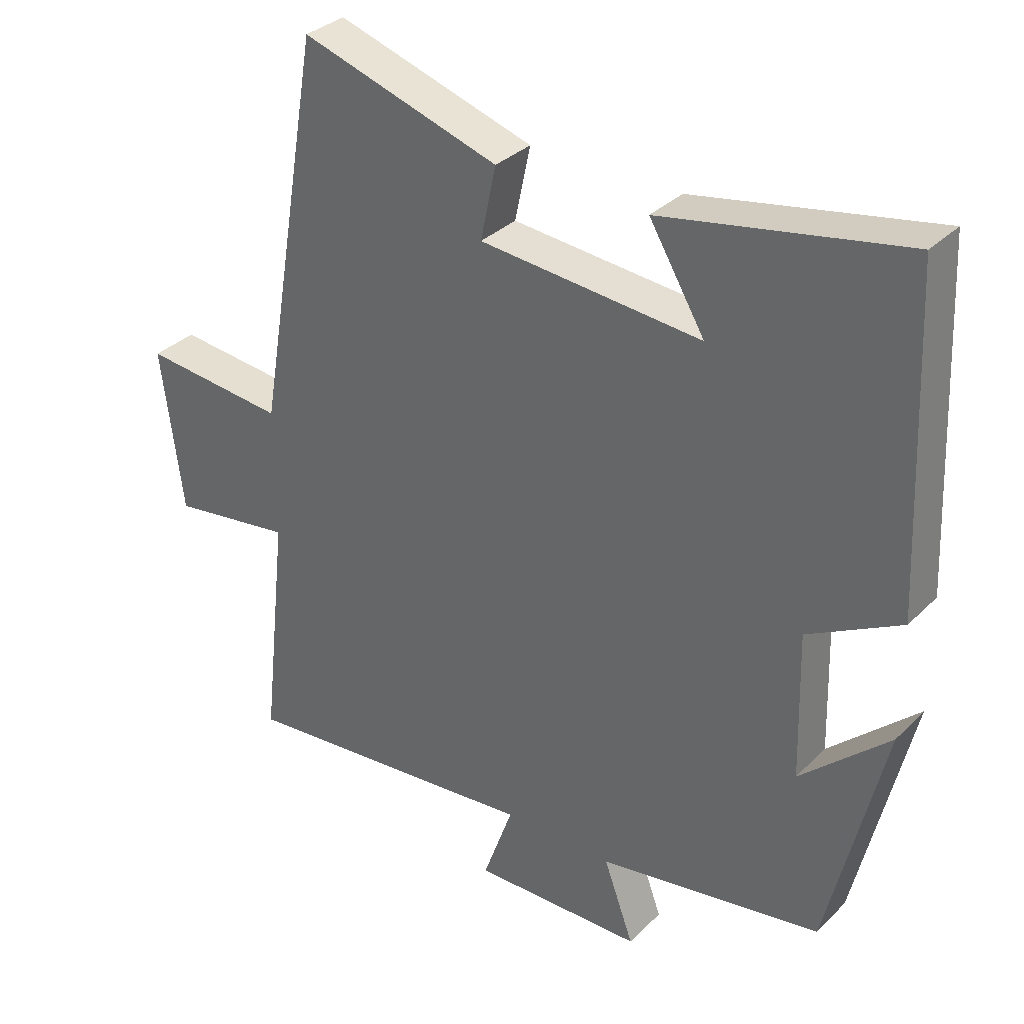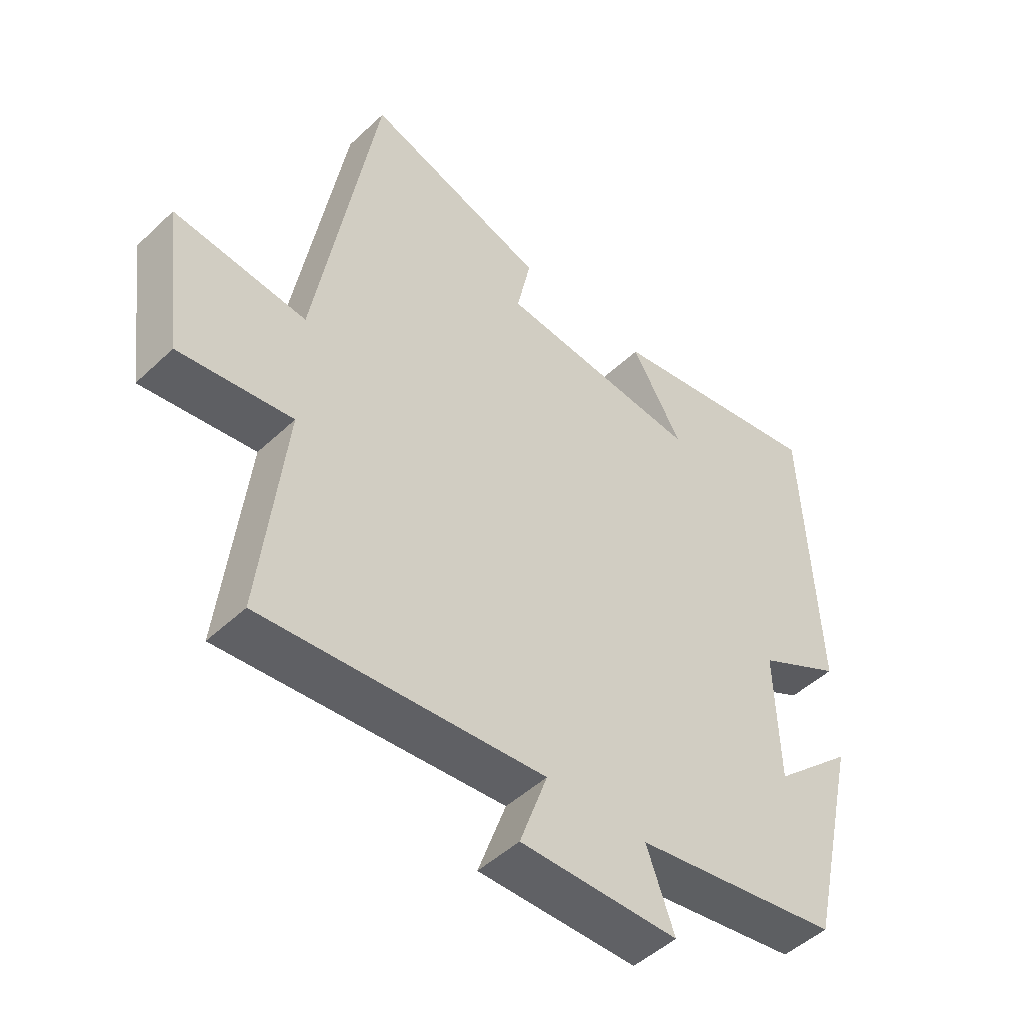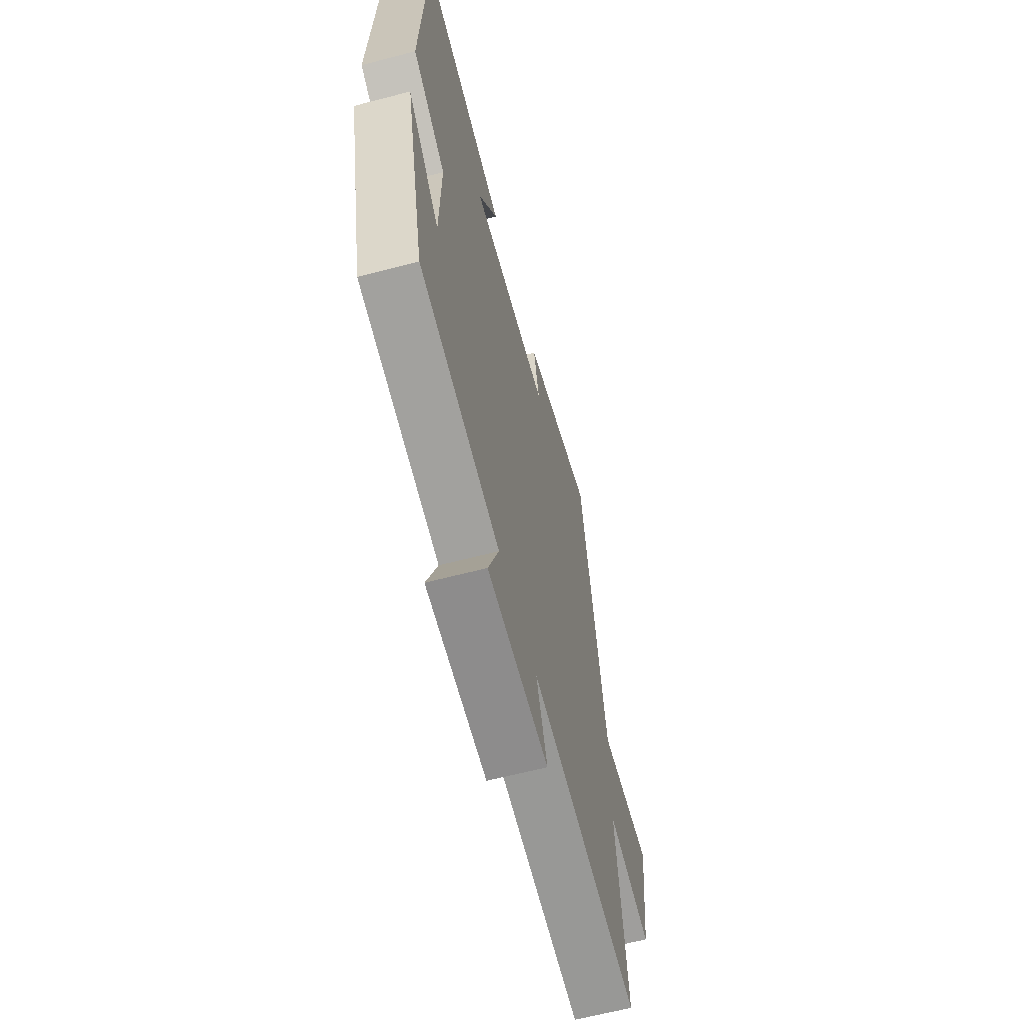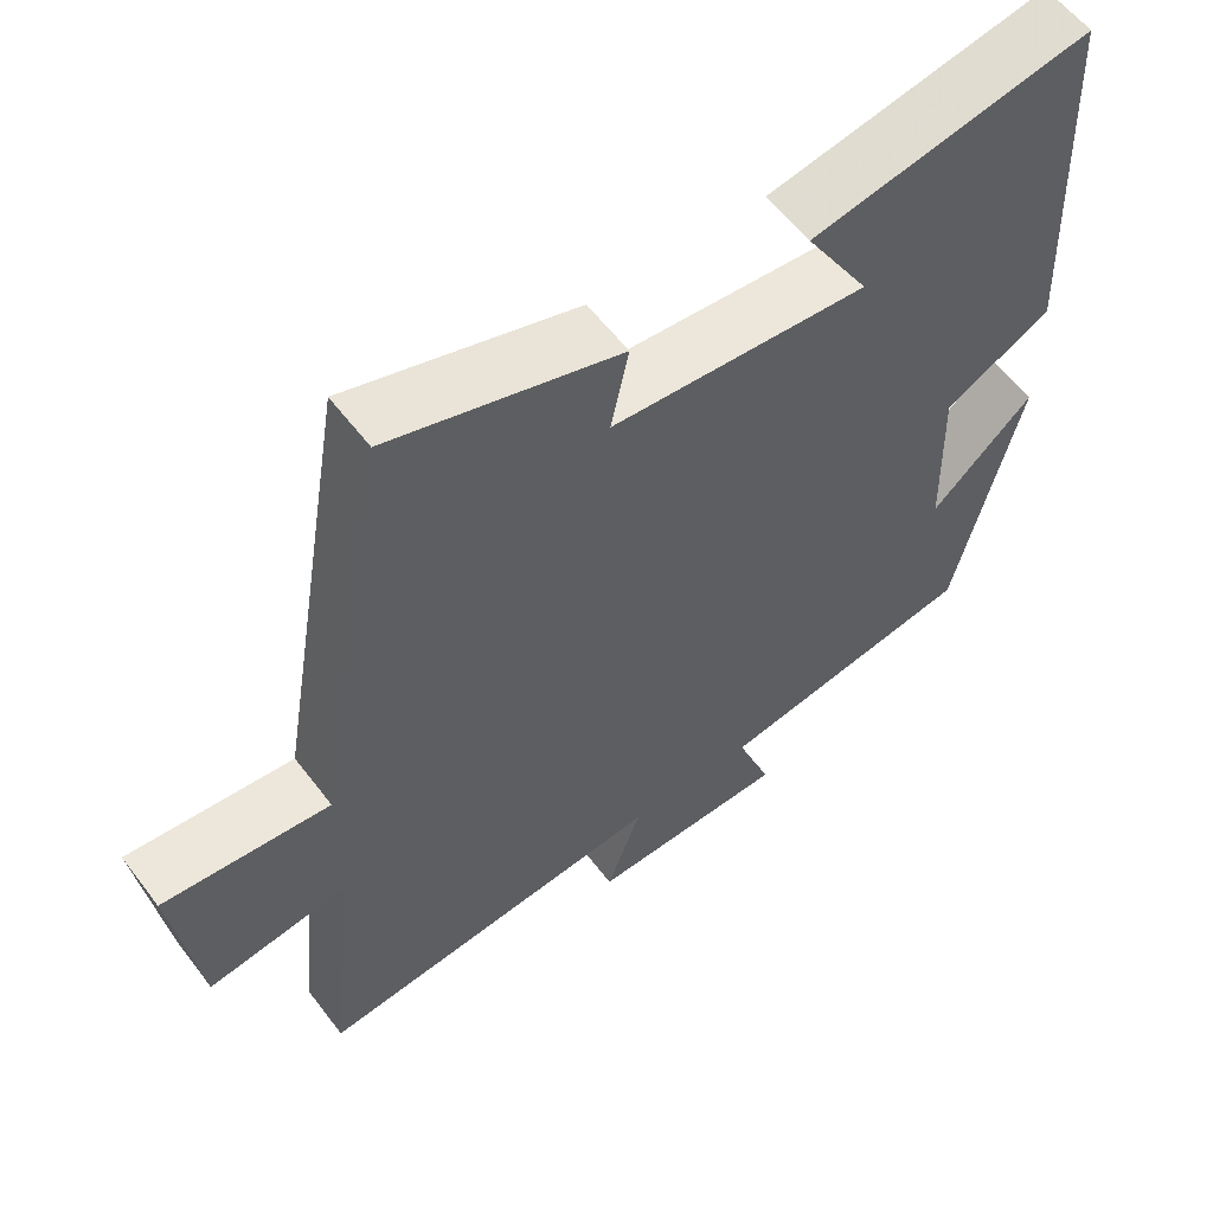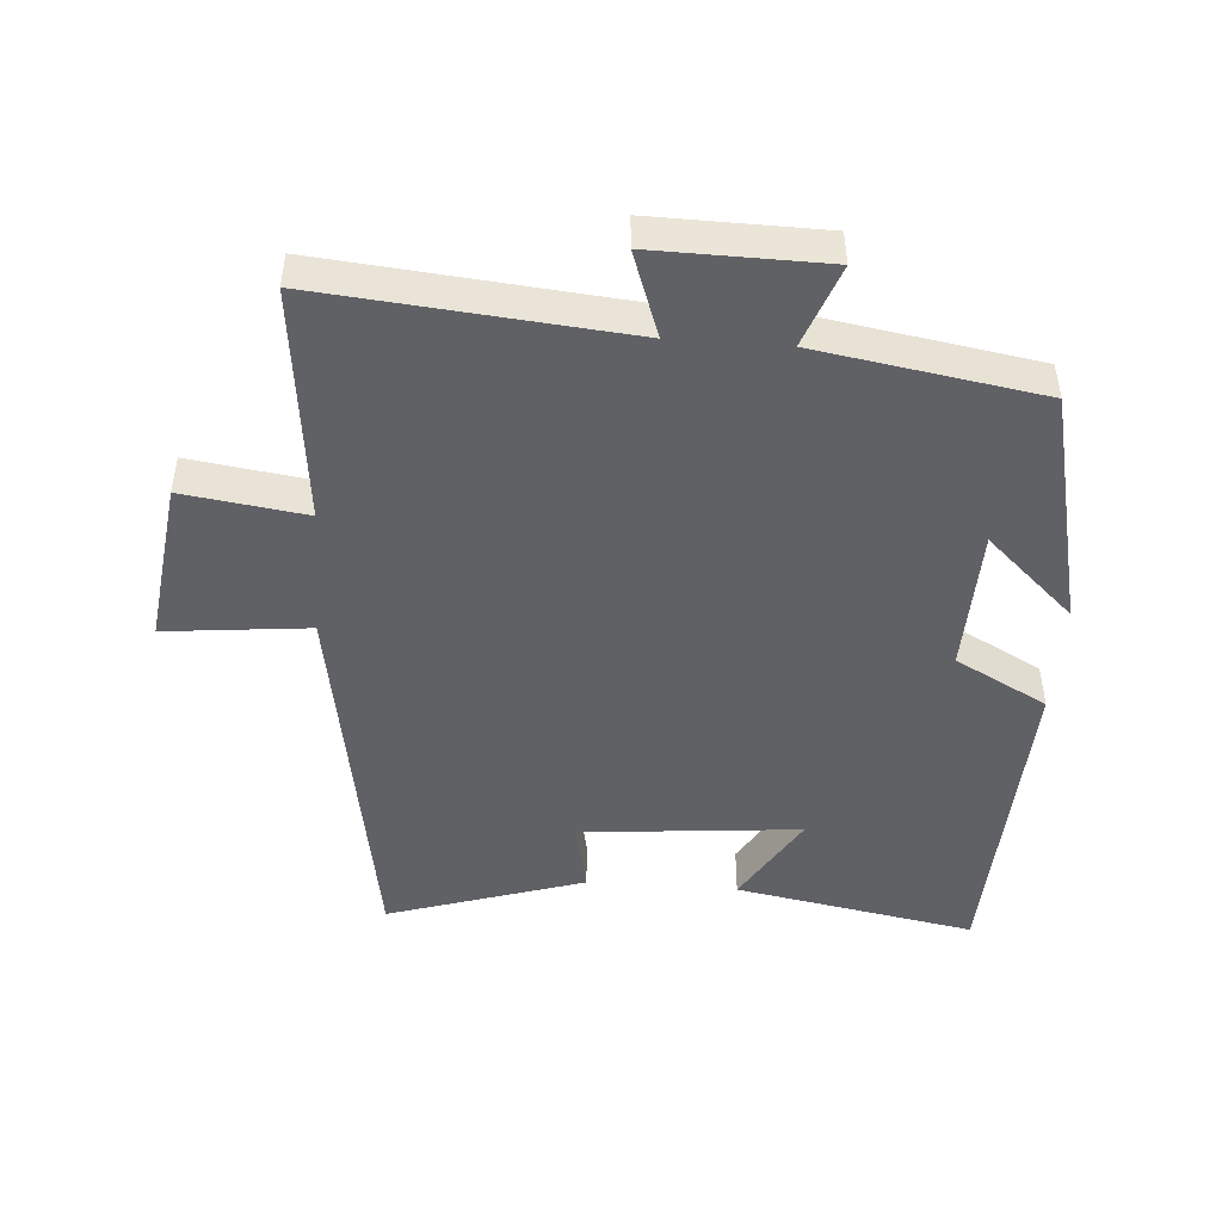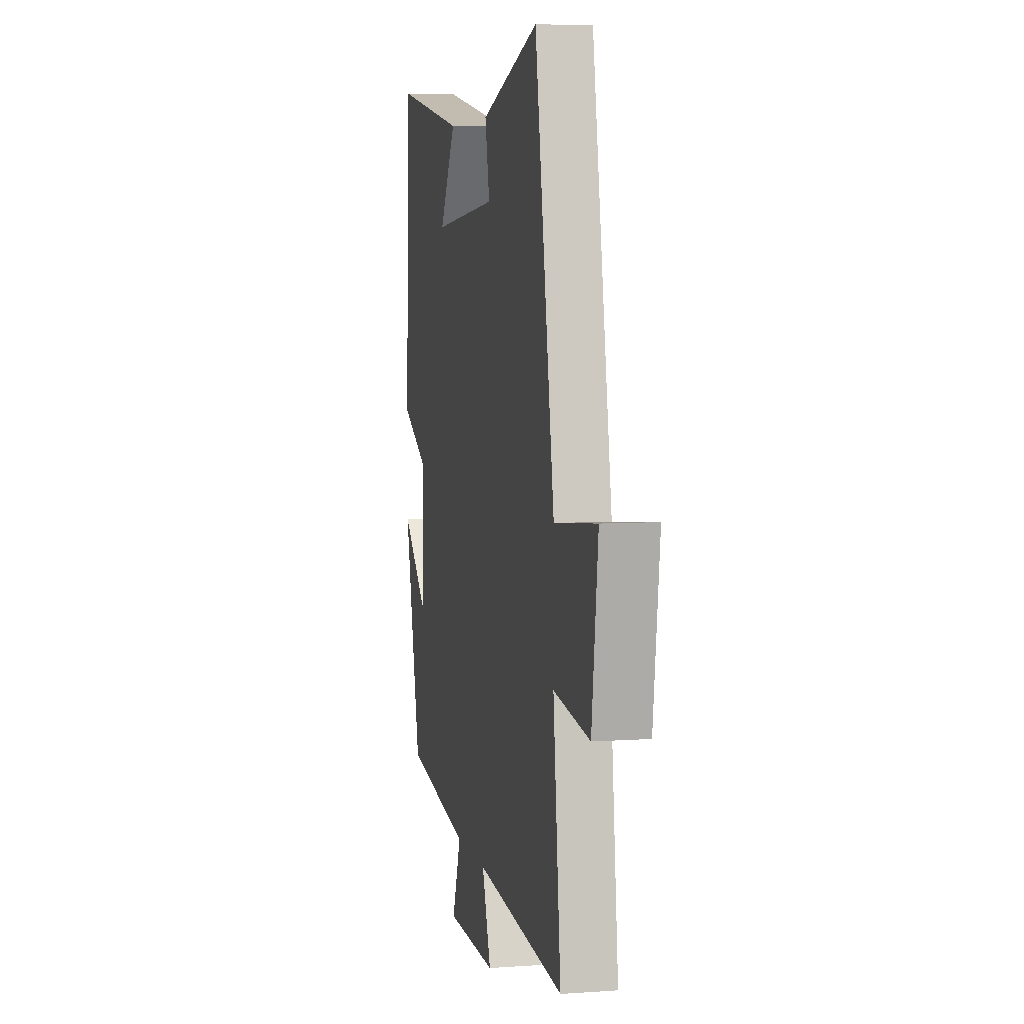
<metadata>
{"format":"obj","ext":"obj","renderer":"f3d","projection":"perspective","resolution":1024,"background":"white","views":[{"elev":33.0,"azim":-142.9,"up":"+Z"},{"elev":-48.7,"azim":136.2,"up":"+Z"},{"elev":-63.5,"azim":-75.2,"up":"+Z"},{"elev":58.5,"azim":143.0,"up":"+Z"},{"elev":-47.1,"azim":175.8,"up":"+Y"},{"elev":5.9,"azim":77.8,"up":"+Z"}]}
</metadata>
<code>
v -0.417 0.07 -0.445
v -0.5 0.07 -0.088
v -0.368 0.07 -0.21
v -0.362 0.07 0.008
v -0.5 0.07 0.082
v -0.478 0.07 0.566
v -0.118 0.07 0.5
v -0.201 0.07 0.361
v 0.129 0.07 0.391
v 0.106 0.07 0.5
v 0.401 0.07 0.594
v 0.5 0.07 0.011
v 0.715 0.07 0.033
v 0.683 0.07 -0.213
v 0.5 0.07 -0.187
v 0.539 0.07 -0.542
v 0.084 0.07 -0.5
v 0.129 0.07 -0.627
v -0.127 0.07 -0.623
v -0.082 0.07 -0.5
v -0.417 0 -0.445
v -0.5 0 -0.088
v -0.368 0 -0.21
v -0.362 0 0.008
v -0.5 0 0.082
v -0.478 0 0.566
v -0.118 0 0.5
v -0.201 0 0.361
v 0.129 0 0.391
v 0.106 0 0.5
v 0.401 0 0.594
v 0.5 0 0.011
v 0.715 0 0.033
v 0.683 0 -0.213
v 0.5 0 -0.187
v 0.539 0 -0.542
v 0.084 0 -0.5
v 0.129 0 -0.627
v -0.127 0 -0.623
v -0.082 0 -0.5
f 17 18 19 20
f 17 20 1
f 15 16 17 1
f 12 13 14 15
f 11 12 15
f 10 11 15
f 9 10 15
f 8 9 15 1
f 5 6 7 8
f 4 5 8
f 3 4 8
f 3 8 1
f 1 2 3
f 40 39 38 37
f 21 40 37
f 21 37 36 35
f 35 34 33 32
f 35 32 31
f 35 31 30
f 35 30 29
f 21 35 29 28
f 28 27 26 25
f 28 25 24
f 28 24 23
f 21 28 23
f 23 22 21
f 1 21 22 2
f 2 22 23 3
f 3 23 24 4
f 4 24 25 5
f 5 25 26 6
f 6 26 27 7
f 7 27 28 8
f 8 28 29 9
f 9 29 30 10
f 10 30 31 11
f 11 31 32 12
f 12 32 33 13
f 13 33 34 14
f 14 34 35 15
f 15 35 36 16
f 16 36 37 17
f 17 37 38 18
f 18 38 39 19
f 19 39 40 20
f 20 40 21 1

</code>
